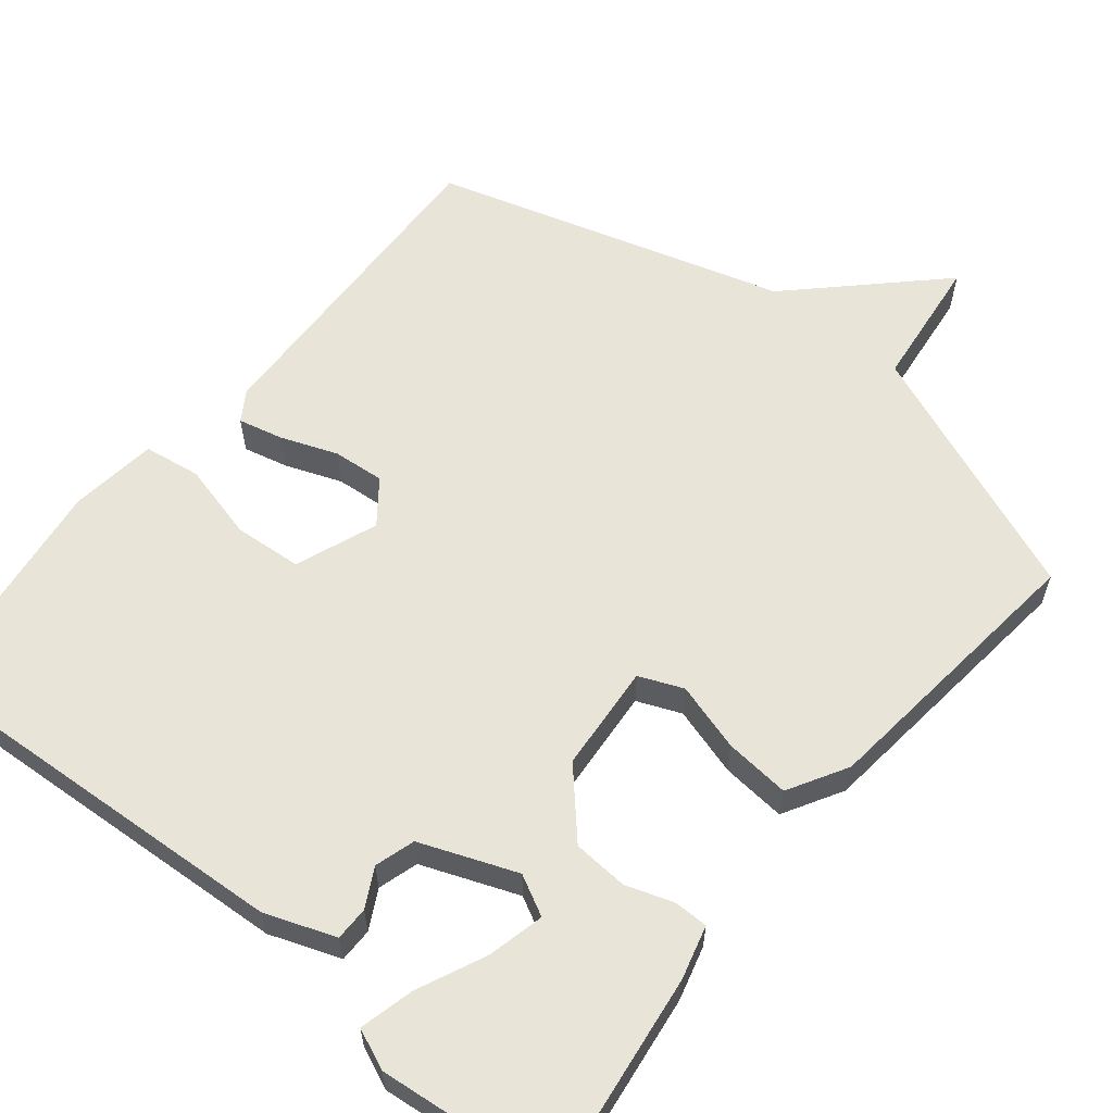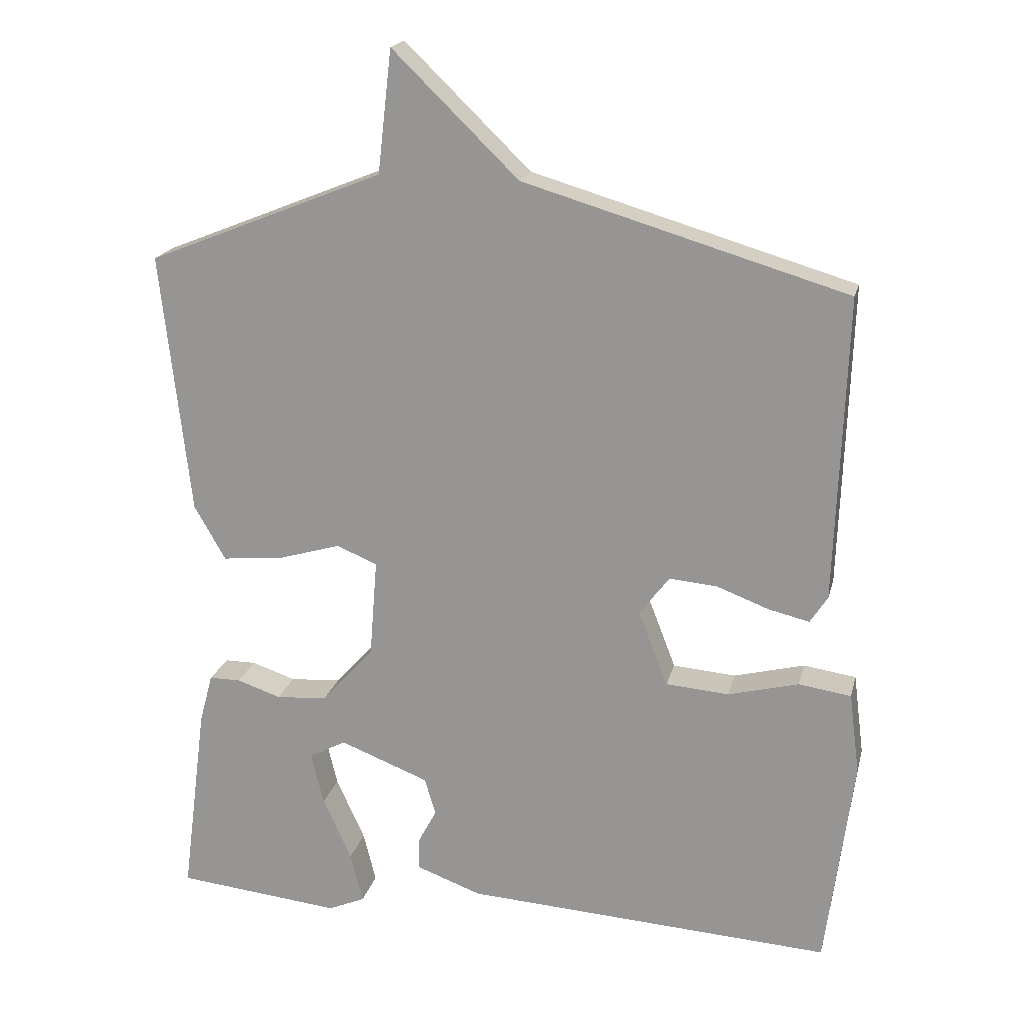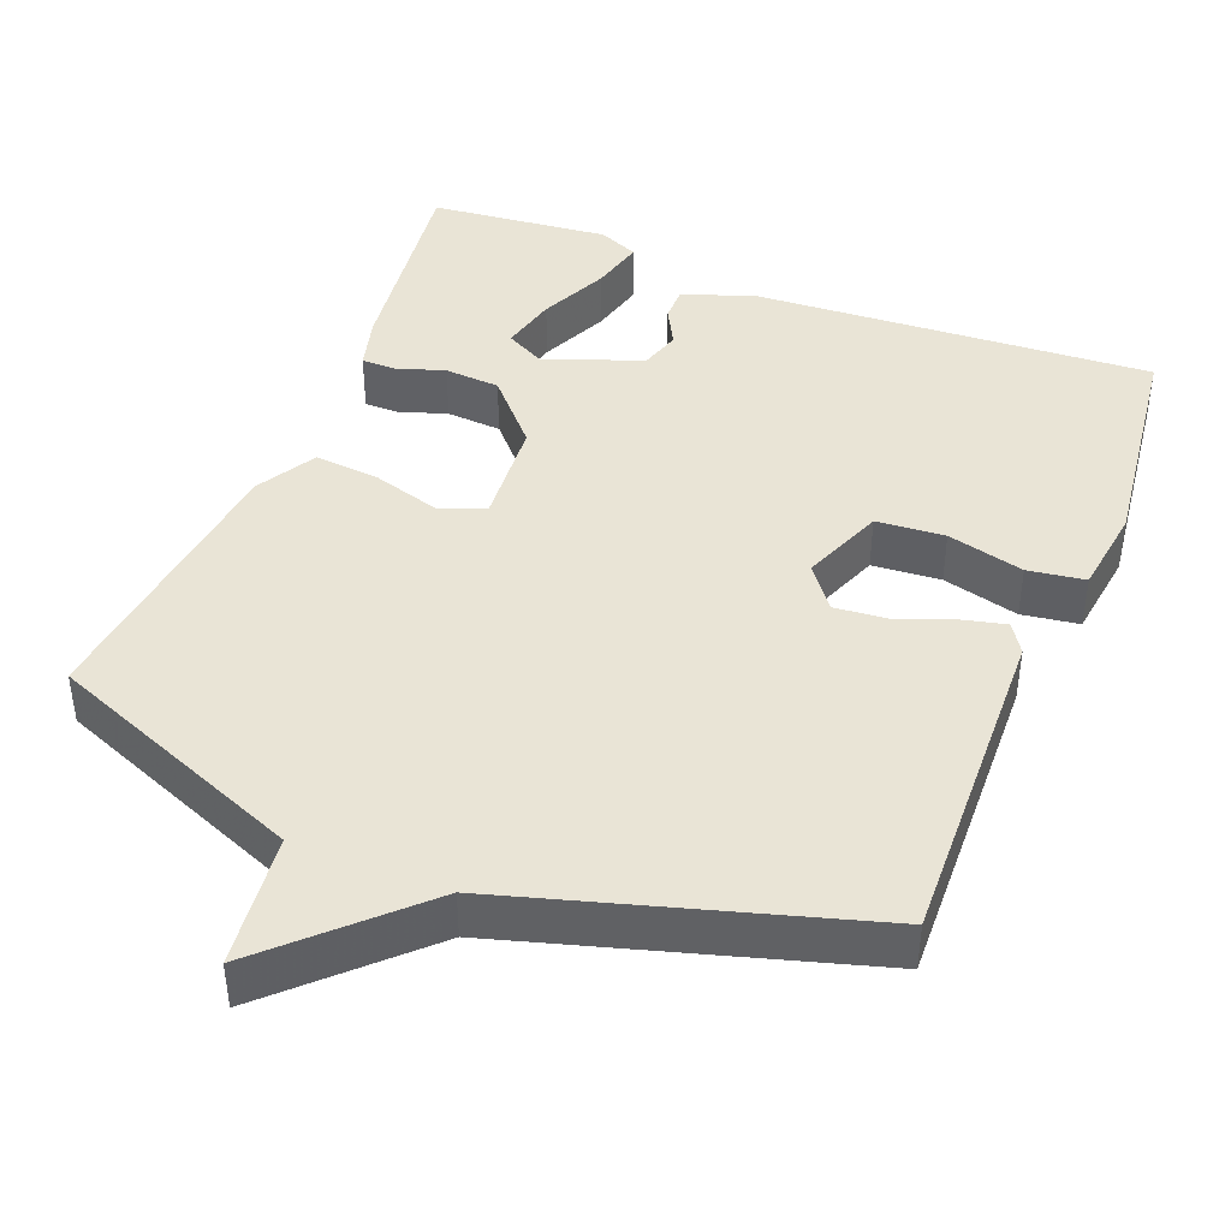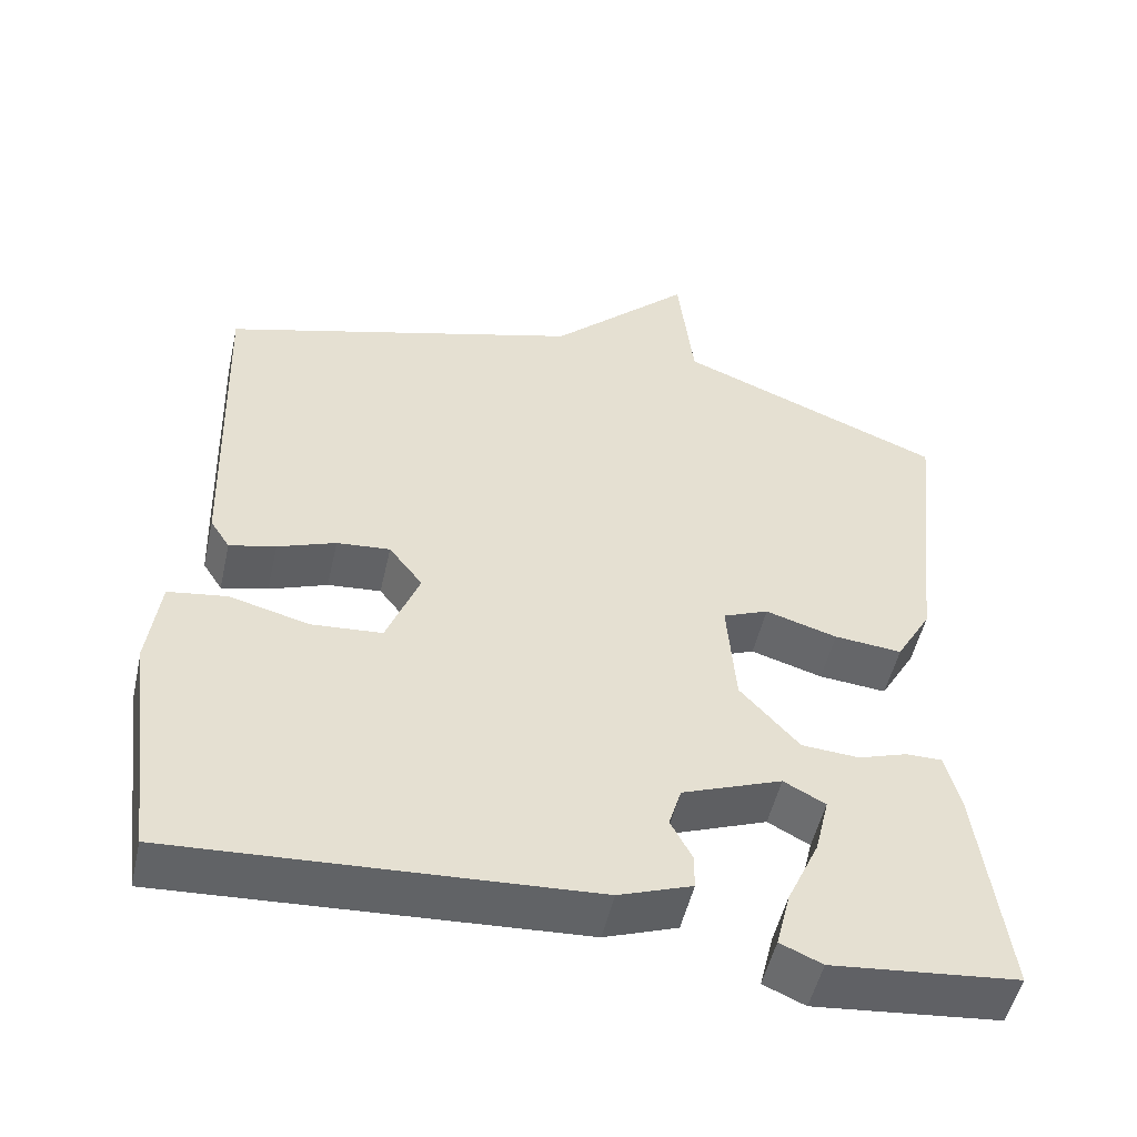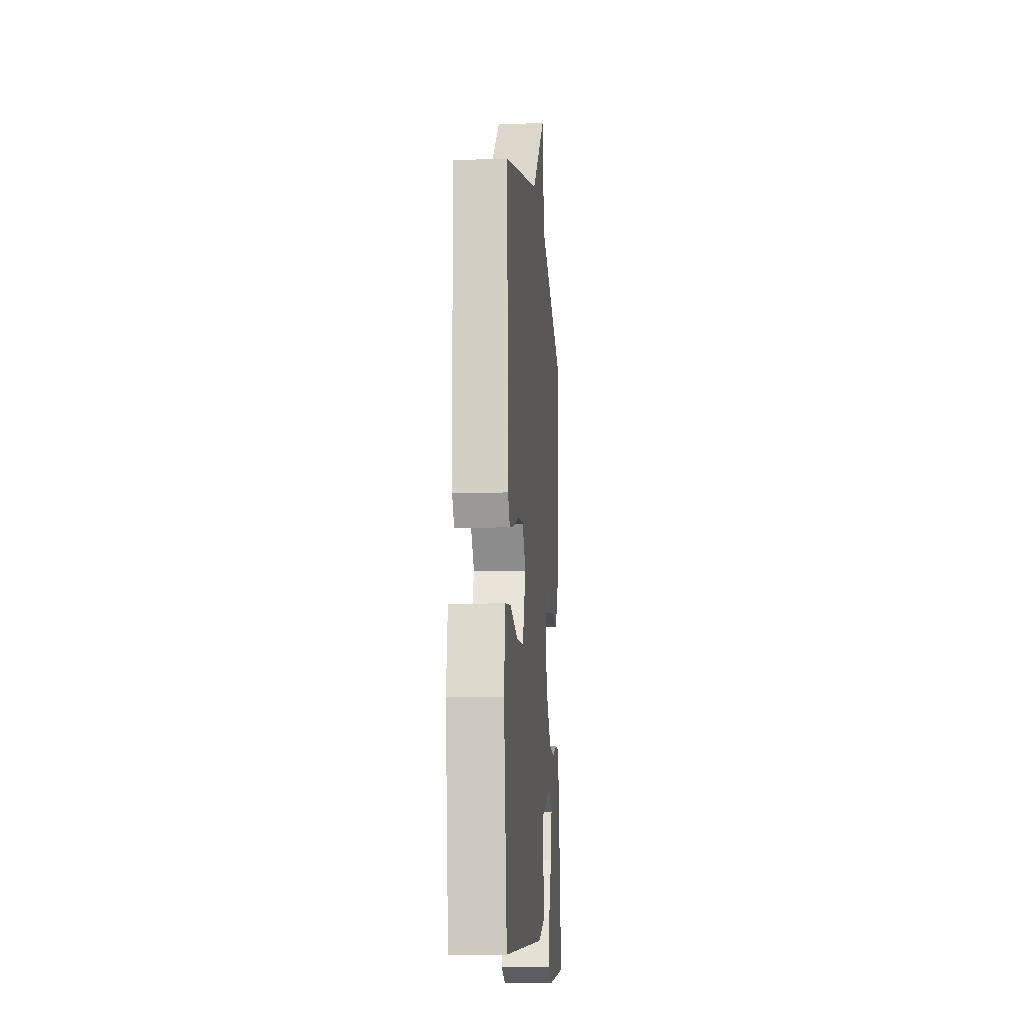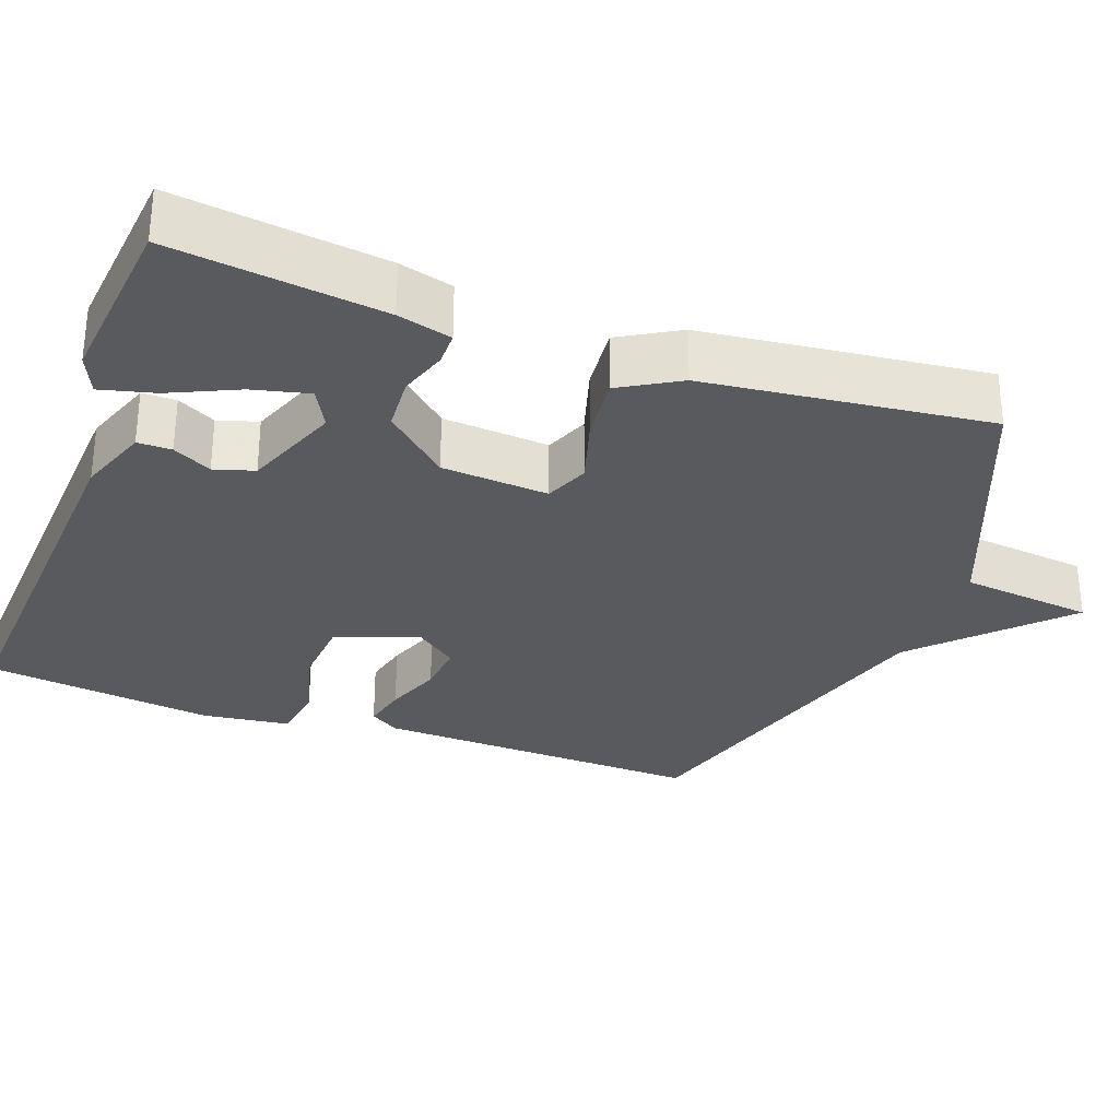
<metadata>
{"format":"obj","ext":"obj","renderer":"f3d","projection":"perspective","resolution":1024,"background":"white","views":[{"elev":60.3,"azim":-141.0,"up":"+Y"},{"elev":19.2,"azim":13.3,"up":"+Z"},{"elev":42.4,"azim":21.7,"up":"+Y"},{"elev":-51.3,"azim":167.3,"up":"+Z"},{"elev":-12.5,"azim":94.9,"up":"+Z"},{"elev":-30.6,"azim":-110.0,"up":"+Y"}]}
</metadata>
<code>
v -0.5 0.07 0.5
v -0.162 0.07 0.636
v -0.142 0.07 0.811
v 0.038 0.07 0.636
v 0.5 0.07 0.5
v 0.485 0.07 0.065
v 0.46 0.07 0.026
v 0.401 0.07 0.04
v 0.327 0.07 0.068
v 0.259 0.07 0.074
v 0.216 0.07 0.018
v 0.258 0.07 -0.09
v 0.348 0.07 -0.097
v 0.449 0.07 -0.071
v 0.524 0.07 -0.082
v 0.539 0.07 -0.198
v 0.5 0.07 -0.5
v -0.026 0.07 -0.468
v -0.119 0.07 -0.434
v -0.119 0.07 -0.389
v -0.092 0.07 -0.338
v -0.108 0.07 -0.285
v -0.235 0.07 -0.236
v -0.288 0.07 -0.264
v -0.27 0.07 -0.339
v -0.229 0.07 -0.429
v -0.211 0.07 -0.501
v -0.264 0.07 -0.524
v -0.5 0.07 -0.5
v -0.464 0.07 -0.221
v -0.445 0.07 -0.15
v -0.4 0.07 -0.15
v -0.337 0.07 -0.171
v -0.264 0.07 -0.166
v -0.189 0.07 -0.083
v -0.178 0.07 0.058
v -0.236 0.07 0.082
v -0.327 0.07 0.055
v -0.413 0.07 0.047
v -0.458 0.07 0.125
v -0.5 0 0.5
v -0.162 0 0.636
v -0.142 0 0.811
v 0.038 0 0.636
v 0.5 0 0.5
v 0.485 0 0.065
v 0.46 0 0.026
v 0.401 0 0.04
v 0.327 0 0.068
v 0.259 0 0.074
v 0.216 0 0.018
v 0.258 0 -0.09
v 0.348 0 -0.097
v 0.449 0 -0.071
v 0.524 0 -0.082
v 0.539 0 -0.198
v 0.5 0 -0.5
v -0.026 0 -0.468
v -0.119 0 -0.434
v -0.119 0 -0.389
v -0.092 0 -0.338
v -0.108 0 -0.285
v -0.235 0 -0.236
v -0.288 0 -0.264
v -0.27 0 -0.339
v -0.229 0 -0.429
v -0.211 0 -0.501
v -0.264 0 -0.524
v -0.5 0 -0.5
v -0.464 0 -0.221
v -0.445 0 -0.15
v -0.4 0 -0.15
v -0.337 0 -0.171
v -0.264 0 -0.166
v -0.189 0 -0.083
v -0.178 0 0.058
v -0.236 0 0.082
v -0.327 0 0.055
v -0.413 0 0.047
v -0.458 0 0.125
f 40 1 2
f 39 40 2
f 38 39 2
f 37 38 2
f 36 37 2
f 31 32 33
f 30 31 33
f 29 30 33
f 28 29 33
f 27 28 33
f 25 26 27
f 25 27 33
f 24 25 33
f 23 24 33 34
f 19 20 21
f 18 19 21
f 17 18 21
f 16 17 21
f 15 16 21
f 14 15 21
f 13 14 21
f 12 13 21 22
f 23 34 35
f 22 23 35
f 12 22 35
f 11 12 35
f 7 8 9
f 6 7 9
f 5 6 9
f 4 5 9
f 36 2 3 4
f 35 36 4
f 11 35 4
f 10 11 4
f 4 9 10
f 42 41 80
f 42 80 79
f 42 79 78
f 42 78 77
f 42 77 76
f 73 72 71
f 73 71 70
f 73 70 69
f 73 69 68
f 73 68 67
f 67 66 65
f 73 67 65
f 73 65 64
f 74 73 64 63
f 61 60 59
f 61 59 58
f 61 58 57
f 61 57 56
f 61 56 55
f 61 55 54
f 61 54 53
f 62 61 53 52
f 75 74 63
f 75 63 62
f 75 62 52
f 75 52 51
f 49 48 47
f 49 47 46
f 49 46 45
f 49 45 44
f 44 43 42 76
f 44 76 75
f 44 75 51
f 44 51 50
f 50 49 44
f 1 41 42 2
f 2 42 43 3
f 3 43 44 4
f 4 44 45 5
f 5 45 46 6
f 6 46 47 7
f 7 47 48 8
f 8 48 49 9
f 9 49 50 10
f 10 50 51 11
f 11 51 52 12
f 12 52 53 13
f 13 53 54 14
f 14 54 55 15
f 15 55 56 16
f 16 56 57 17
f 17 57 58 18
f 18 58 59 19
f 19 59 60 20
f 20 60 61 21
f 21 61 62 22
f 22 62 63 23
f 23 63 64 24
f 24 64 65 25
f 25 65 66 26
f 26 66 67 27
f 27 67 68 28
f 28 68 69 29
f 29 69 70 30
f 30 70 71 31
f 31 71 72 32
f 32 72 73 33
f 33 73 74 34
f 34 74 75 35
f 35 75 76 36
f 36 76 77 37
f 37 77 78 38
f 38 78 79 39
f 39 79 80 40
f 40 80 41 1

</code>
